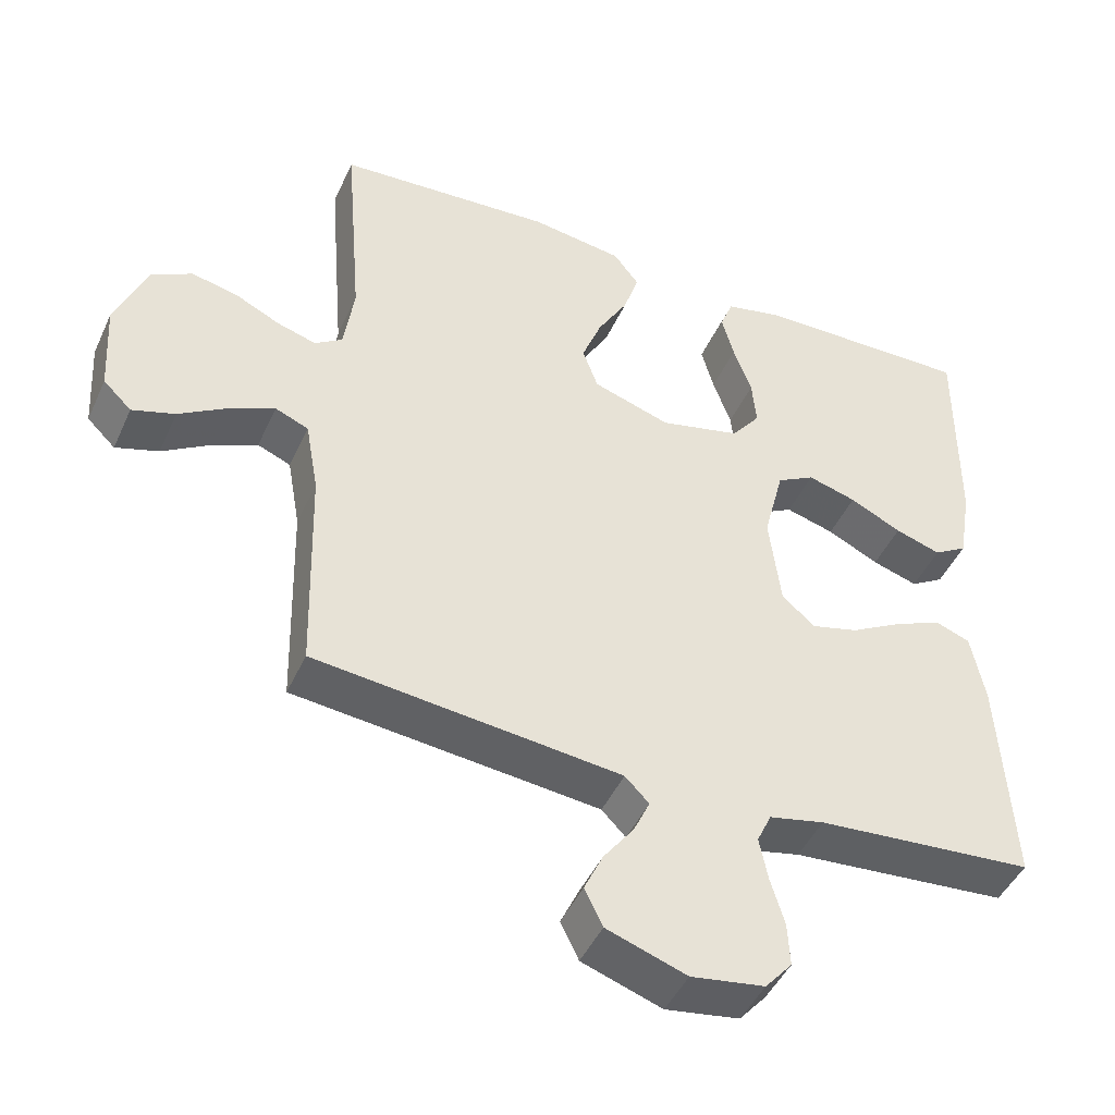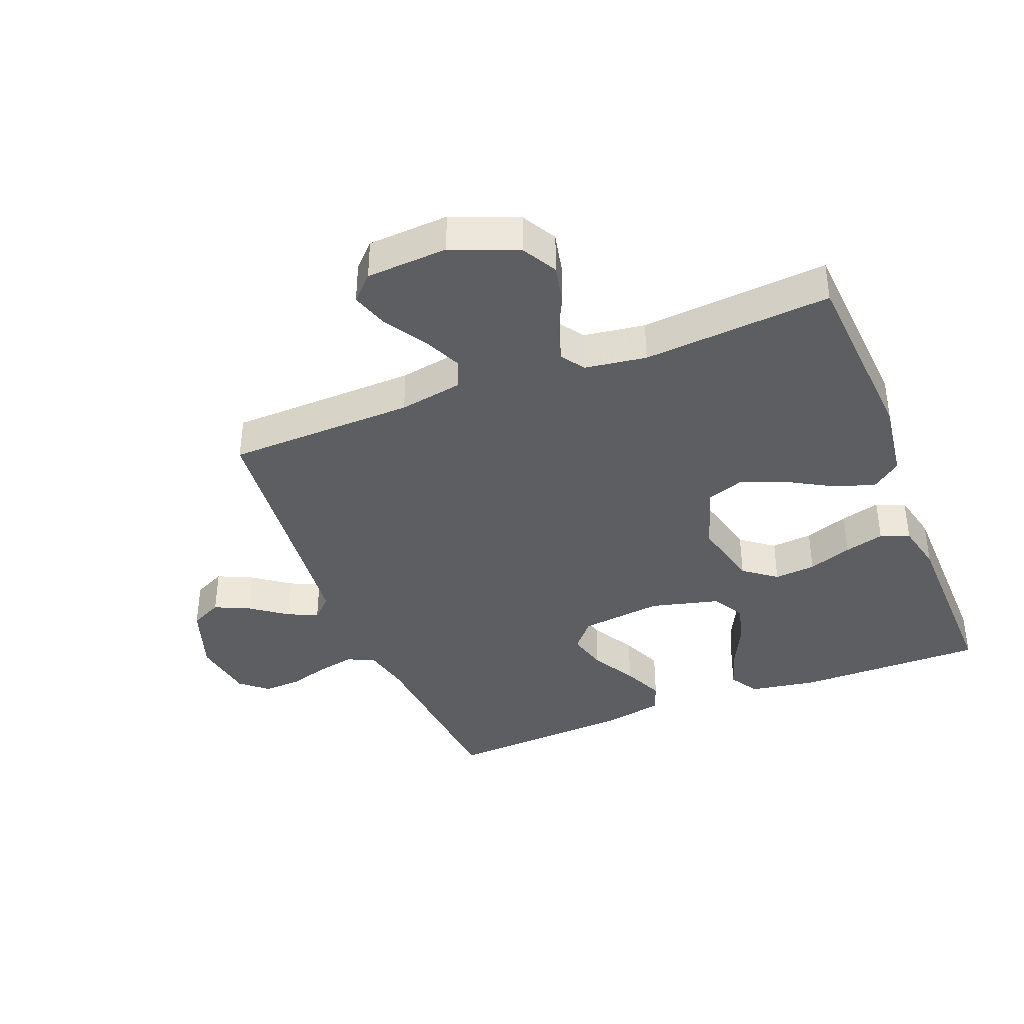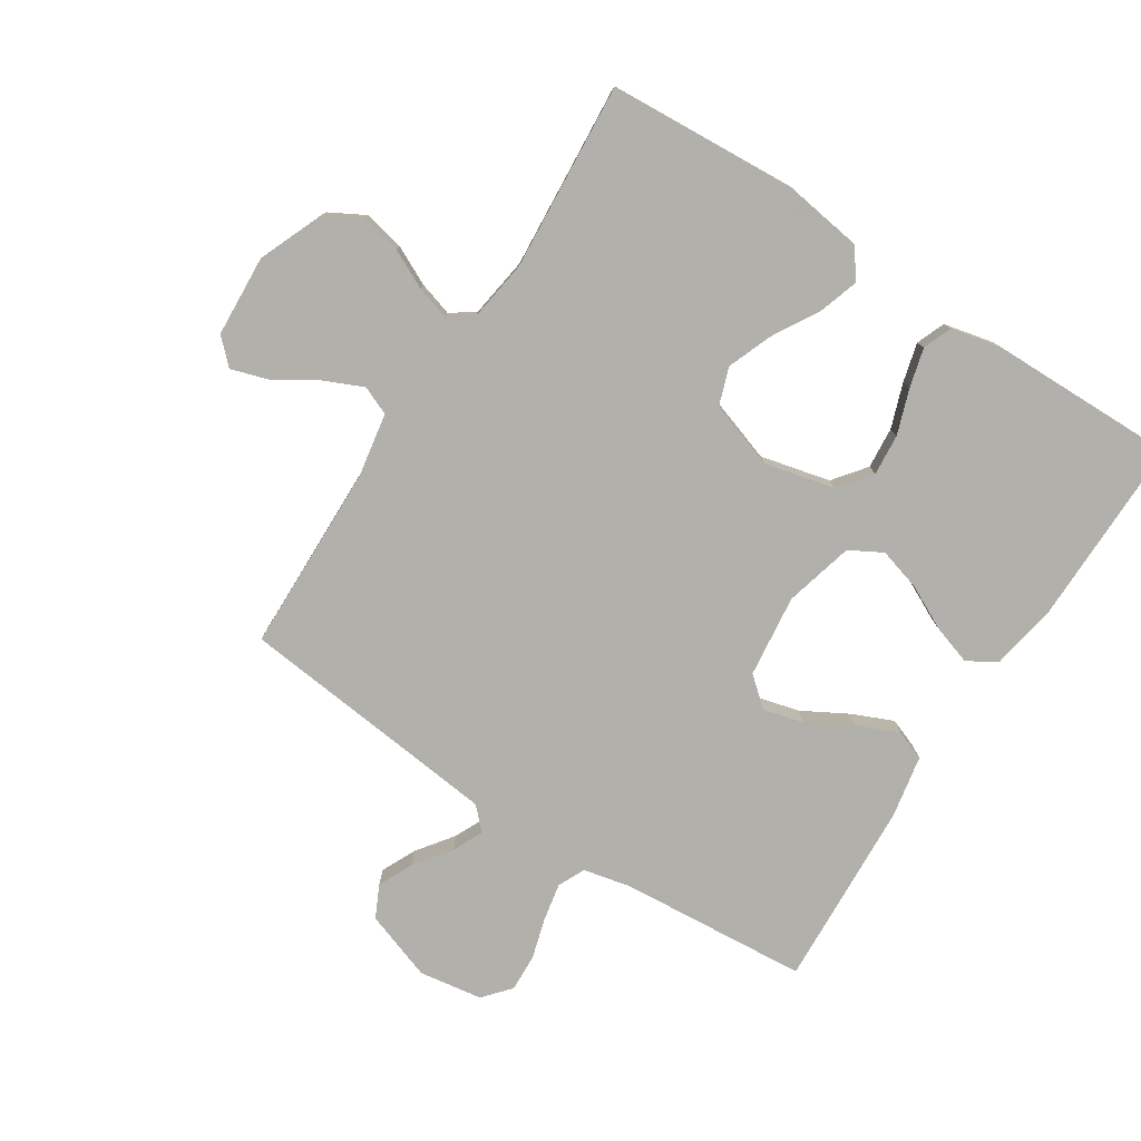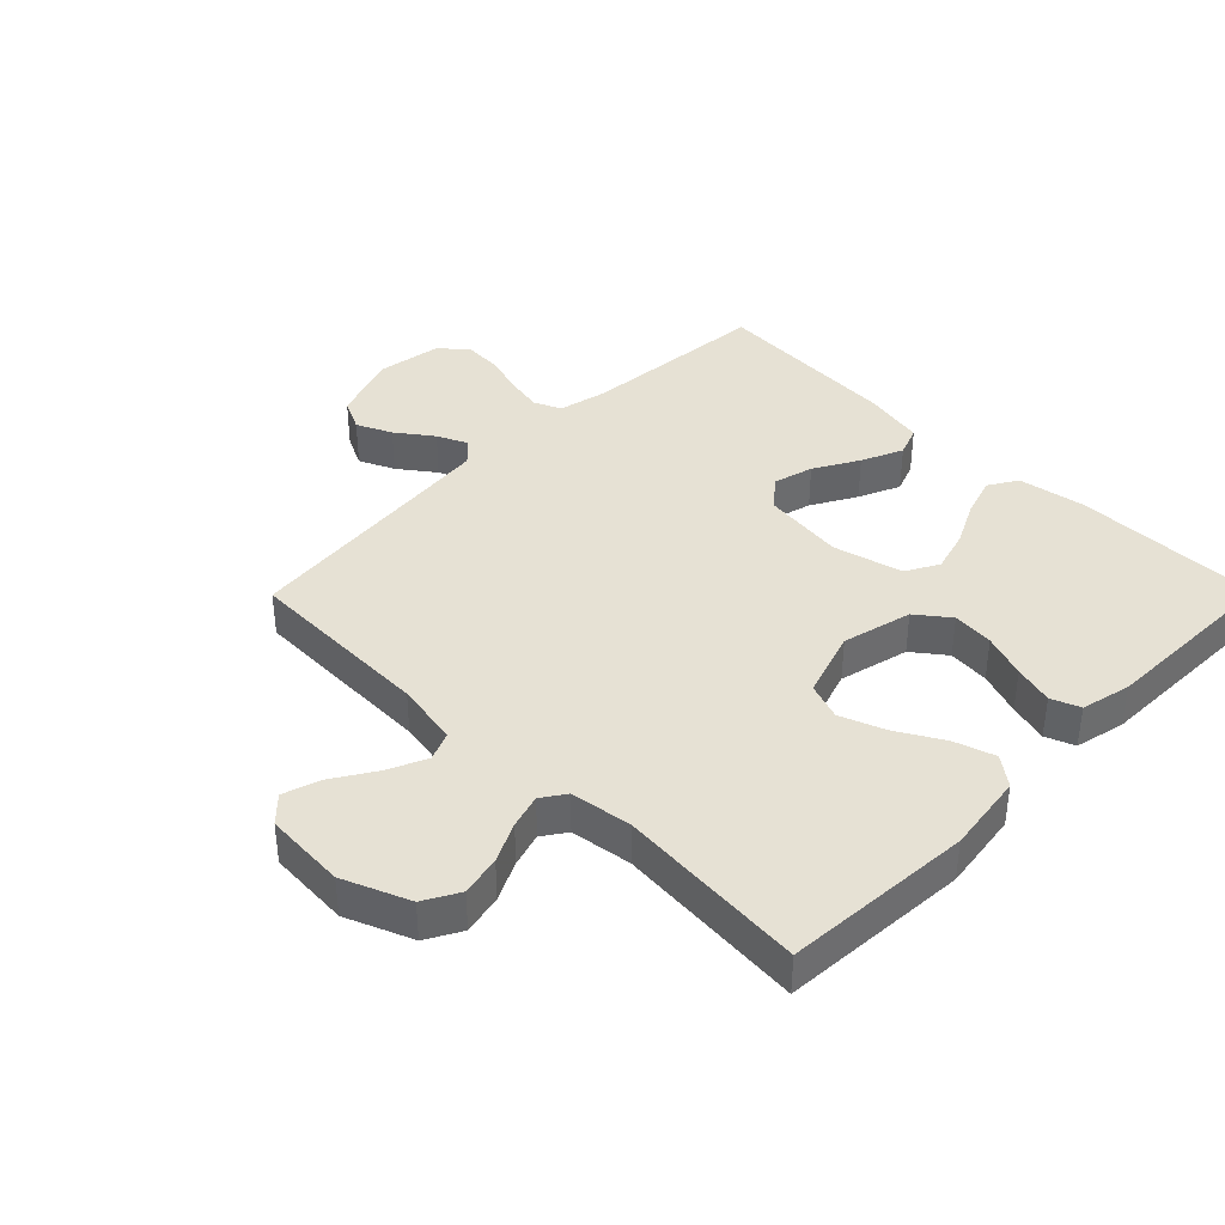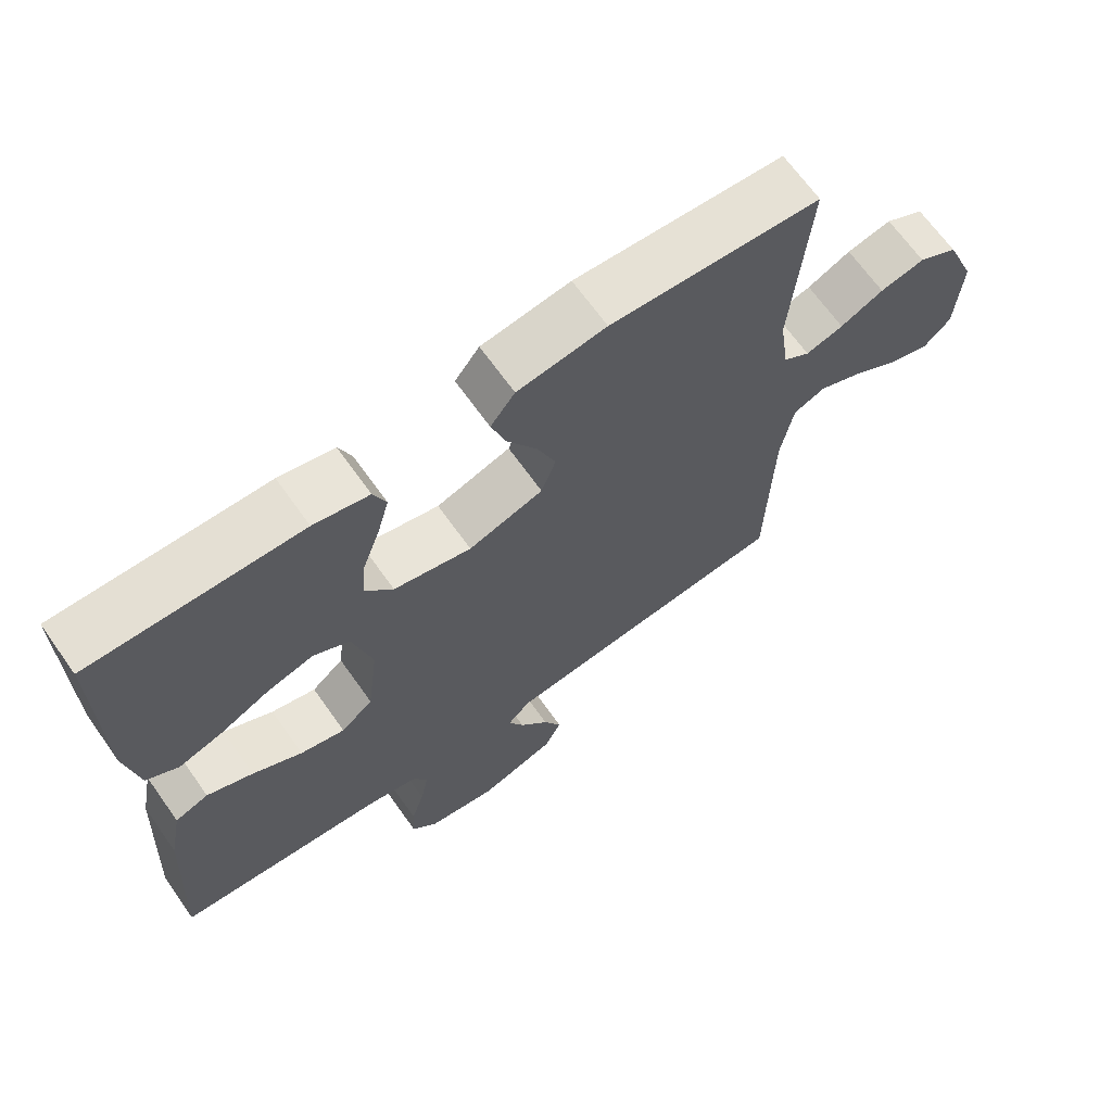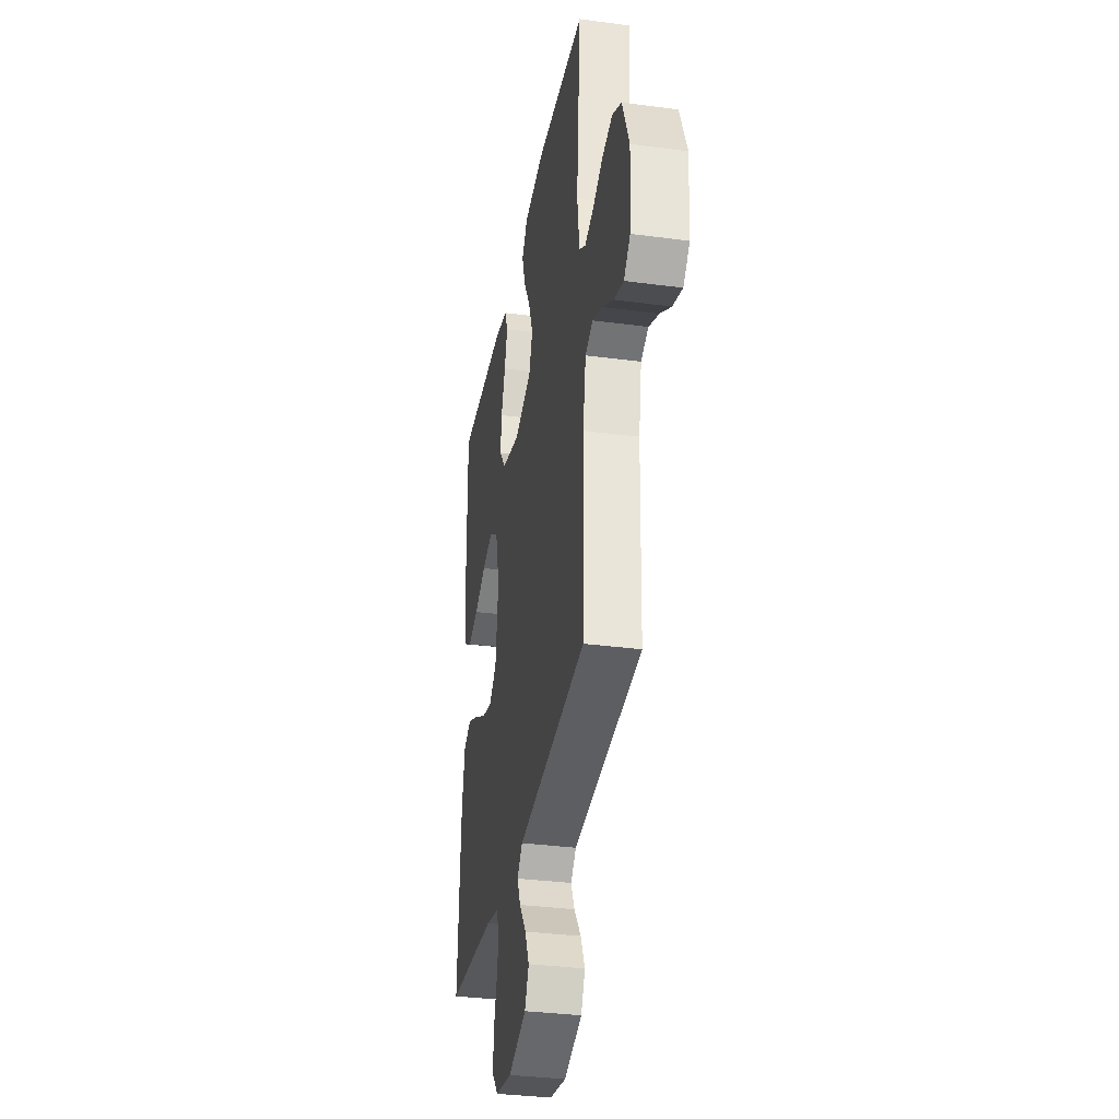
<metadata>
{"format":"obj","ext":"obj","renderer":"f3d","projection":"perspective","resolution":1024,"background":"white","views":[{"elev":-45.8,"azim":-23.6,"up":"+Z"},{"elev":-38.6,"azim":-68.4,"up":"+Y"},{"elev":-78.4,"azim":-33.0,"up":"+Y"},{"elev":39.1,"azim":-45.3,"up":"+Y"},{"elev":67.5,"azim":144.6,"up":"+Z"},{"elev":-33.4,"azim":-100.3,"up":"+Z"}]}
</metadata>
<code>
v 0.5 0.07 0.5
v 0.498 0.07 0.2
v 0.48 0.07 0.093
v 0.434 0.07 0.065
v 0.371 0.07 0.085
v 0.3 0.07 0.12
v 0.233 0.07 0.139
v 0.181 0.07 0.11
v 0.153 0.07 0
v 0.169 0.07 -0.131
v 0.215 0.07 -0.17
v 0.279 0.07 -0.153
v 0.35 0.07 -0.113
v 0.416 0.07 -0.084
v 0.464 0.07 -0.102
v 0.483 0.07 -0.2
v 0.5 0.07 -0.5
v 0.2 0.07 -0.525
v 0.124 0.07 -0.542
v 0.104 0.07 -0.585
v 0.116 0.07 -0.645
v 0.135 0.07 -0.709
v 0.138 0.07 -0.769
v 0.101 0.07 -0.812
v 0 0.07 -0.828
v -0.11 0.07 -0.79
v -0.135 0.07 -0.739
v -0.109 0.07 -0.683
v -0.067 0.07 -0.626
v -0.045 0.07 -0.578
v -0.078 0.07 -0.544
v -0.2 0.07 -0.531
v -0.5 0.07 -0.5
v -0.508 0.07 -0.2
v -0.526 0.07 -0.098
v -0.572 0.07 -0.079
v -0.634 0.07 -0.107
v -0.701 0.07 -0.149
v -0.76 0.07 -0.168
v -0.799 0.07 -0.13
v -0.807 0.07 0
v -0.764 0.07 0.105
v -0.708 0.07 0.136
v -0.644 0.07 0.122
v -0.582 0.07 0.092
v -0.528 0.07 0.076
v -0.49 0.07 0.102
v -0.476 0.07 0.2
v -0.5 0.07 0.5
v -0.2 0.07 0.52
v -0.073 0.07 0.502
v -0.038 0.07 0.456
v -0.059 0.07 0.391
v -0.101 0.07 0.318
v -0.128 0.07 0.247
v -0.107 0.07 0.188
v 0 0.07 0.153
v 0.111 0.07 0.18
v 0.151 0.07 0.232
v 0.145 0.07 0.298
v 0.12 0.07 0.368
v 0.103 0.07 0.431
v 0.121 0.07 0.477
v 0.2 0.07 0.495
v 0.5 0 0.5
v 0.498 0 0.2
v 0.48 0 0.093
v 0.434 0 0.065
v 0.371 0 0.085
v 0.3 0 0.12
v 0.233 0 0.139
v 0.181 0 0.11
v 0.153 0 0
v 0.169 0 -0.131
v 0.215 0 -0.17
v 0.279 0 -0.153
v 0.35 0 -0.113
v 0.416 0 -0.084
v 0.464 0 -0.102
v 0.483 0 -0.2
v 0.5 0 -0.5
v 0.2 0 -0.525
v 0.124 0 -0.542
v 0.104 0 -0.585
v 0.116 0 -0.645
v 0.135 0 -0.709
v 0.138 0 -0.769
v 0.101 0 -0.812
v 0 0 -0.828
v -0.11 0 -0.79
v -0.135 0 -0.739
v -0.109 0 -0.683
v -0.067 0 -0.626
v -0.045 0 -0.578
v -0.078 0 -0.544
v -0.2 0 -0.531
v -0.5 0 -0.5
v -0.508 0 -0.2
v -0.526 0 -0.098
v -0.572 0 -0.079
v -0.634 0 -0.107
v -0.701 0 -0.149
v -0.76 0 -0.168
v -0.799 0 -0.13
v -0.807 0 0
v -0.764 0 0.105
v -0.708 0 0.136
v -0.644 0 0.122
v -0.582 0 0.092
v -0.528 0 0.076
v -0.49 0 0.102
v -0.476 0 0.2
v -0.5 0 0.5
v -0.2 0 0.52
v -0.073 0 0.502
v -0.038 0 0.456
v -0.059 0 0.391
v -0.101 0 0.318
v -0.128 0 0.247
v -0.107 0 0.188
v 0 0 0.153
v 0.111 0 0.18
v 0.151 0 0.232
v 0.145 0 0.298
v 0.12 0 0.368
v 0.103 0 0.431
v 0.121 0 0.477
v 0.2 0 0.495
f 4 5 6
f 3 4 6
f 2 3 6
f 1 2 6
f 64 1 6
f 63 64 6
f 62 63 6
f 61 62 6
f 60 61 6
f 59 60 6 7
f 58 59 7 8
f 57 58 8 9
f 56 57 9 10
f 52 53 54
f 51 52 54
f 50 51 54
f 49 50 54
f 48 49 54
f 47 48 54 55
f 46 47 55 56
f 43 44 45
f 42 43 45
f 41 42 45
f 40 41 45
f 39 40 45
f 38 39 45
f 37 38 45
f 36 37 45 46
f 46 56 10
f 36 46 10
f 35 36 10
f 32 33 34
f 35 10 11
f 34 35 11
f 32 34 11
f 31 32 11
f 27 28 29
f 26 27 29
f 25 26 29
f 24 25 29
f 23 24 29
f 22 23 29
f 21 22 29
f 20 21 29 30
f 31 11 12
f 30 31 12
f 20 30 12
f 19 20 12
f 16 17 18
f 16 18 19
f 15 16 19
f 14 15 19
f 13 14 19
f 12 13 19
f 70 69 68
f 70 68 67
f 70 67 66
f 70 66 65
f 70 65 128
f 70 128 127
f 70 127 126
f 70 126 125
f 70 125 124
f 71 70 124 123
f 72 71 123 122
f 73 72 122 121
f 74 73 121 120
f 118 117 116
f 118 116 115
f 118 115 114
f 118 114 113
f 118 113 112
f 119 118 112 111
f 120 119 111 110
f 109 108 107
f 109 107 106
f 109 106 105
f 109 105 104
f 109 104 103
f 109 103 102
f 109 102 101
f 110 109 101 100
f 74 120 110
f 74 110 100
f 74 100 99
f 98 97 96
f 75 74 99
f 75 99 98
f 75 98 96
f 75 96 95
f 93 92 91
f 93 91 90
f 93 90 89
f 93 89 88
f 93 88 87
f 93 87 86
f 93 86 85
f 94 93 85 84
f 76 75 95
f 76 95 94
f 76 94 84
f 76 84 83
f 82 81 80
f 83 82 80
f 83 80 79
f 83 79 78
f 83 78 77
f 83 77 76
f 1 65 66 2
f 2 66 67 3
f 3 67 68 4
f 4 68 69 5
f 5 69 70 6
f 6 70 71 7
f 7 71 72 8
f 8 72 73 9
f 9 73 74 10
f 10 74 75 11
f 11 75 76 12
f 12 76 77 13
f 13 77 78 14
f 14 78 79 15
f 15 79 80 16
f 16 80 81 17
f 17 81 82 18
f 18 82 83 19
f 19 83 84 20
f 20 84 85 21
f 21 85 86 22
f 22 86 87 23
f 23 87 88 24
f 24 88 89 25
f 25 89 90 26
f 26 90 91 27
f 27 91 92 28
f 28 92 93 29
f 29 93 94 30
f 30 94 95 31
f 31 95 96 32
f 32 96 97 33
f 33 97 98 34
f 34 98 99 35
f 35 99 100 36
f 36 100 101 37
f 37 101 102 38
f 38 102 103 39
f 39 103 104 40
f 40 104 105 41
f 41 105 106 42
f 42 106 107 43
f 43 107 108 44
f 44 108 109 45
f 45 109 110 46
f 46 110 111 47
f 47 111 112 48
f 48 112 113 49
f 49 113 114 50
f 50 114 115 51
f 51 115 116 52
f 52 116 117 53
f 53 117 118 54
f 54 118 119 55
f 55 119 120 56
f 56 120 121 57
f 57 121 122 58
f 58 122 123 59
f 59 123 124 60
f 60 124 125 61
f 61 125 126 62
f 62 126 127 63
f 63 127 128 64
f 64 128 65 1

</code>
